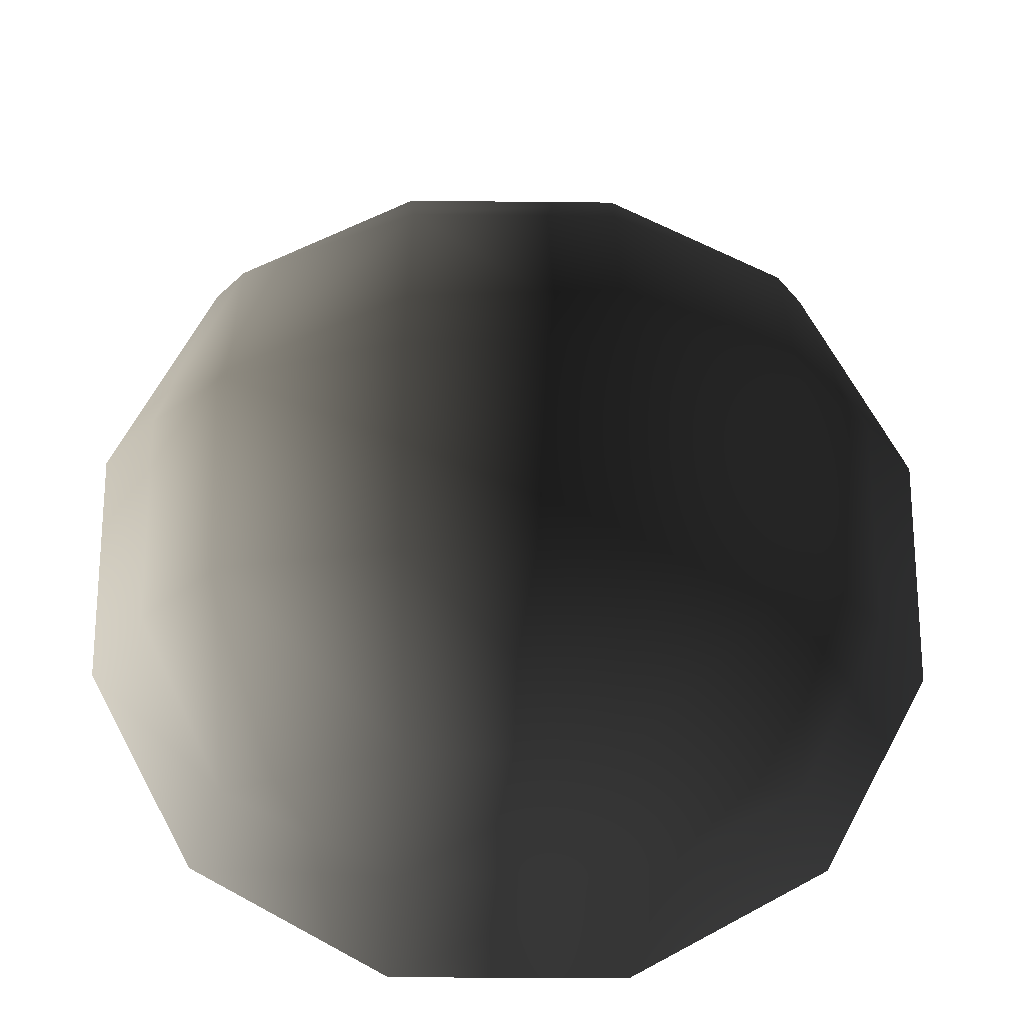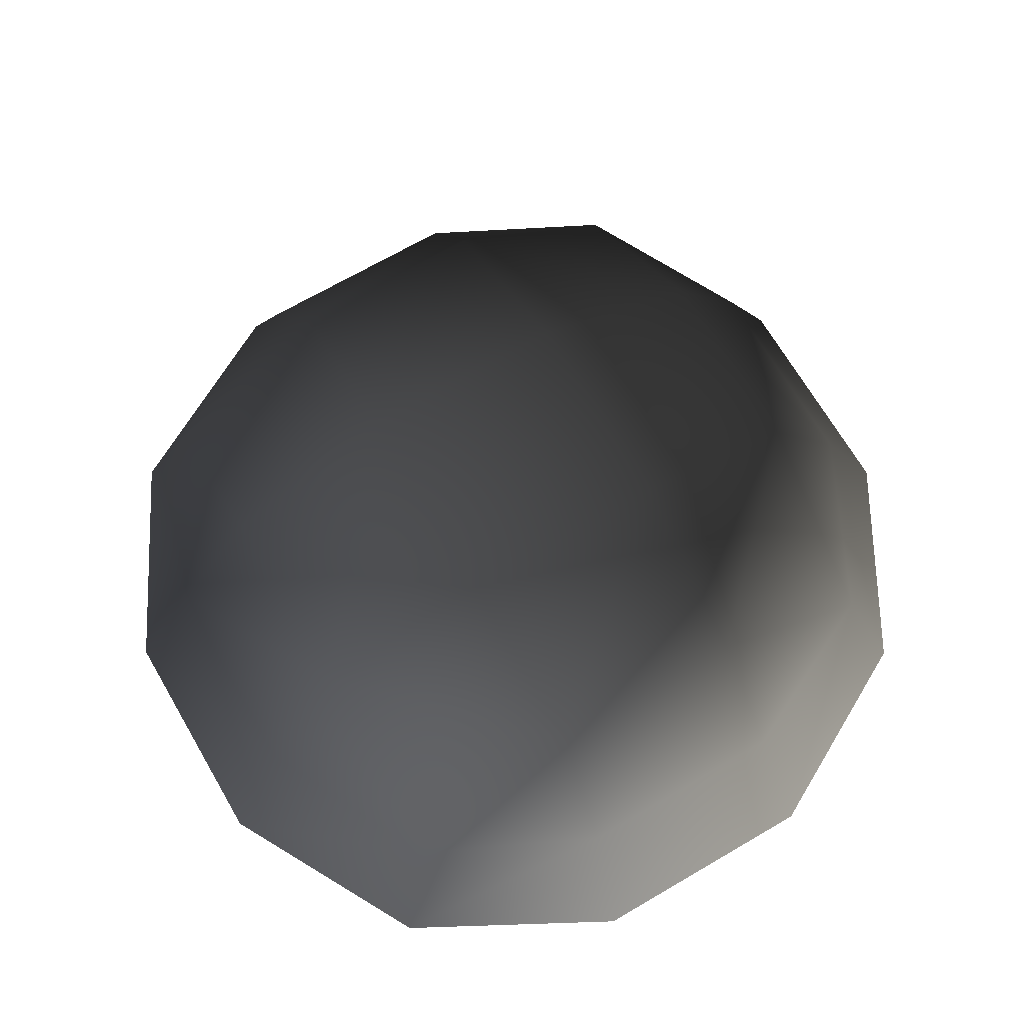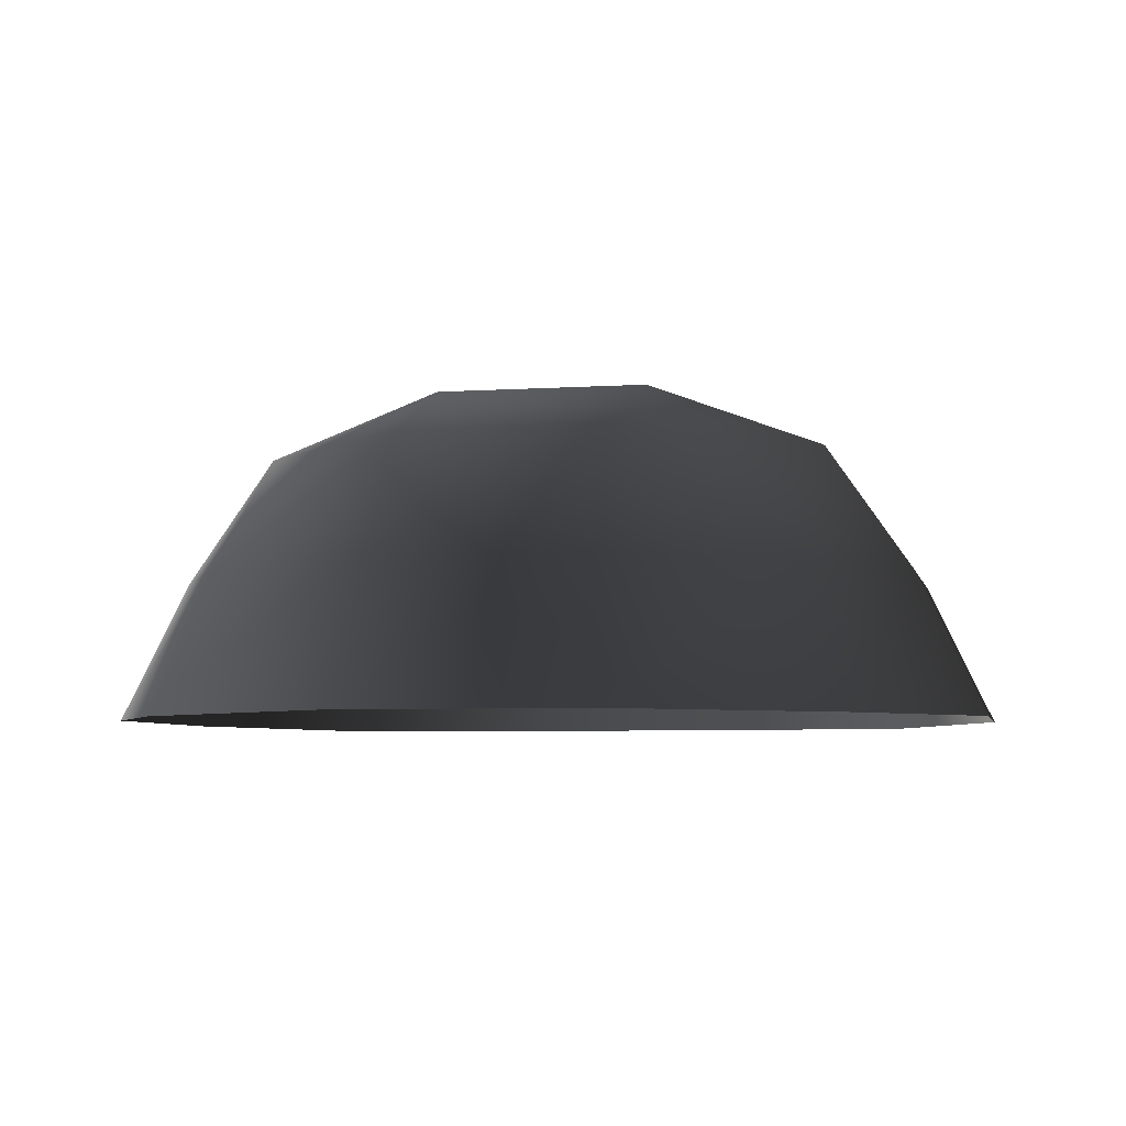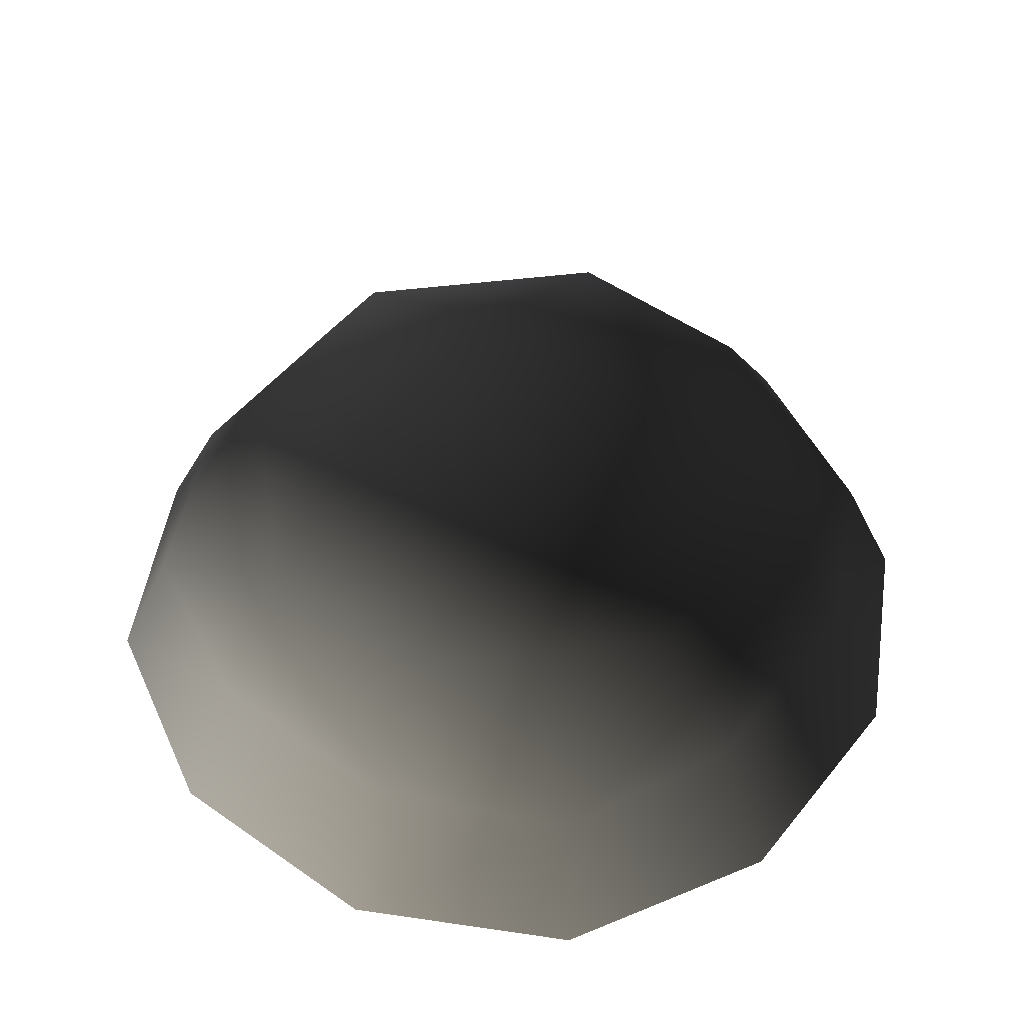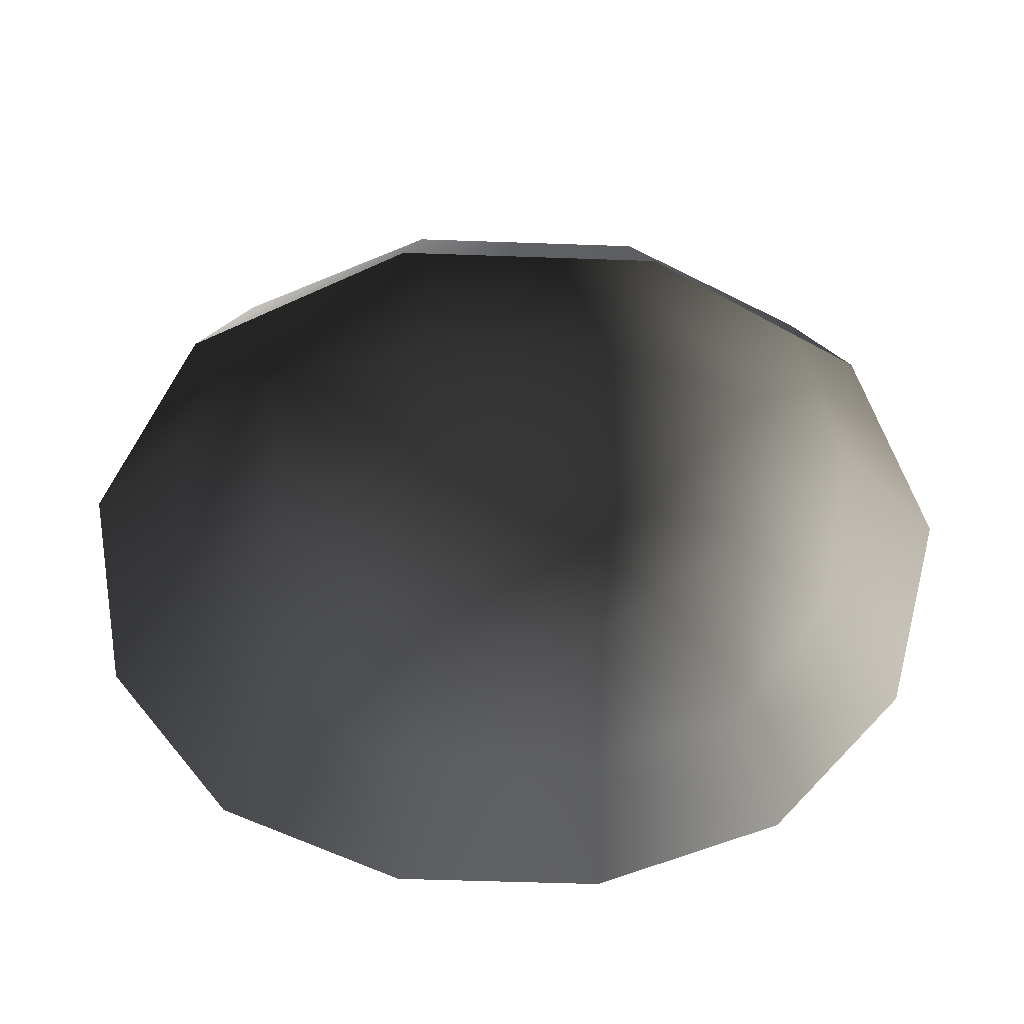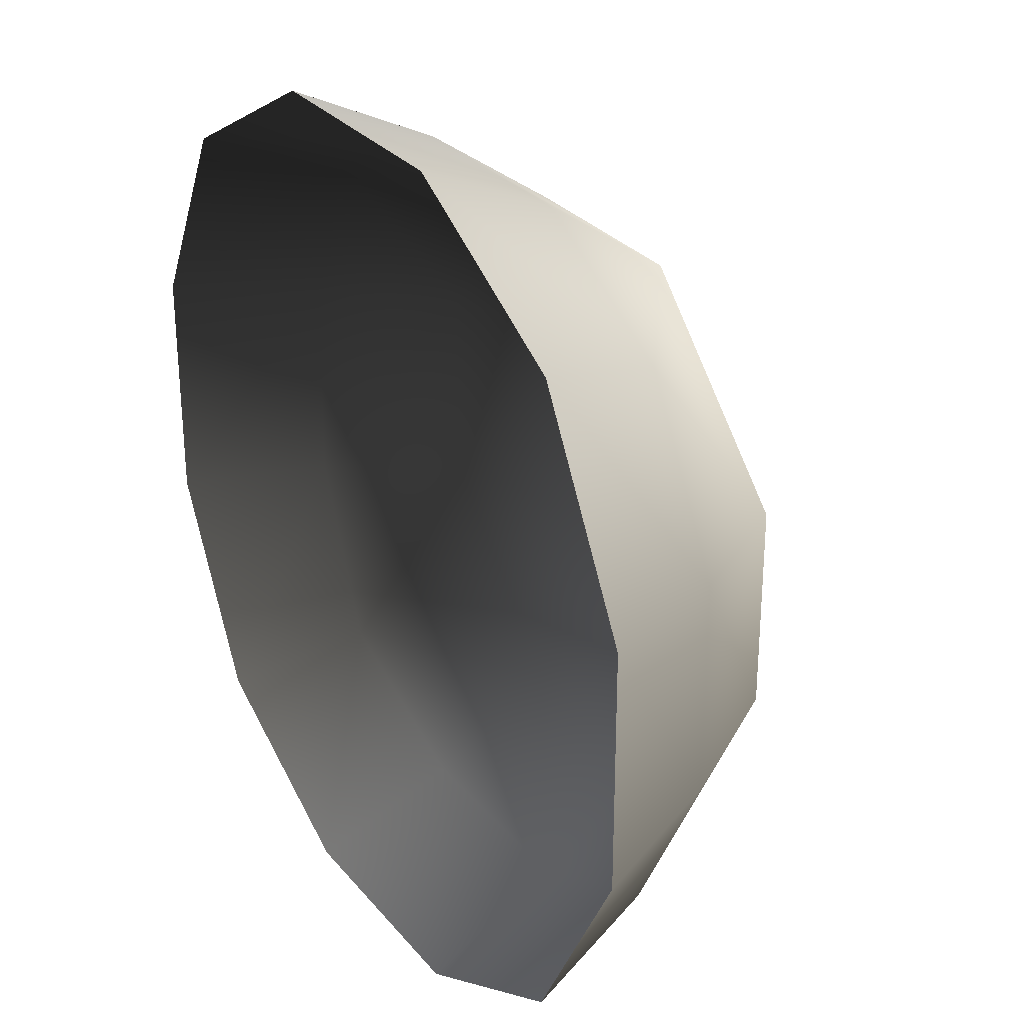
<metadata>
{"format":"obj","ext":"obj","renderer":"f3d","projection":"perspective","resolution":1024,"background":"white","views":[{"elev":-22.2,"azim":-1.1,"up":"+Y"},{"elev":68.9,"azim":-120.3,"up":"+Z"},{"elev":-5.3,"azim":101.8,"up":"+Z"},{"elev":50.7,"azim":-52.6,"up":"+Z"},{"elev":-52.4,"azim":87.8,"up":"+Z"},{"elev":28.9,"azim":-121.4,"up":"+Y"}]}
</metadata>
<code>
v -5.014 1.795 2.028
v -5.025 5.025 -0.3002
v -1.795 5.014 2.028
v -1.9 6.545 -0.1941
v 1.9 6.545 -0.1941
v 1.795 5.014 2.028
v 1.902 1.902 3.178
v -1.902 1.902 3.178
v 1.902 -1.902 3.178
v -1.902 -1.902 3.178
v 1.795 -5.014 2.028
v -1.795 -5.014 2.028
v 5.014 -1.795 2.028
v 5.025 -5.025 -0.3002
v 5.014 1.795 2.028
v 5.025 5.025 -0.3002
v -5.014 -1.795 2.028
v -6.545 1.9 -0.1941
v -6.545 -1.9 -0.1941
v -7.74 2.142 -2.693
v -7.74 -2.142 -2.693
v -5.025 -5.025 -0.3002
v -5.771 -5.771 -2.722
v 6.545 -1.9 -0.1941
v 6.545 1.9 -0.1941
v 7.74 -2.142 -2.693
v 7.74 2.142 -2.693
v 5.771 5.771 -2.722
v -1.9 -6.545 -0.1941
v 1.9 -6.545 -0.1941
v -2.142 -7.74 -2.693
v 2.142 -7.74 -2.693
v 5.771 -5.771 -2.722
v 2.142 7.74 -2.693
v -2.142 7.74 -2.693
v -5.771 5.771 -2.722
g Rock_single_t1(Clone)_36292_114
f 1 3 2
f 4 2 3
f 3 5 4
f 3 6 5
f 7 6 3
f 7 3 8
f 8 3 1
f 9 7 8
f 9 8 10
f 10 8 1
f 11 9 10
f 11 10 12
f 13 7 9
f 9 11 13
f 13 11 14
f 13 15 7
f 7 15 6
f 6 15 16
f 5 6 16
f 10 17 12
f 10 1 17
f 17 1 18
f 17 18 19
f 19 18 20
f 19 20 21
f 22 12 17
f 22 19 21
f 19 22 17
f 22 21 23
f 15 13 24
f 24 13 14
f 15 24 25
f 25 16 15
f 25 24 26
f 25 26 27
f 16 25 27
f 16 27 28
f 29 22 23
f 29 12 22
f 11 12 29
f 11 29 30
f 30 29 31
f 29 23 31
f 30 31 32
f 30 14 11
f 14 30 32
f 14 32 33
f 24 33 26
f 24 14 33
f 5 28 34
f 4 5 34
f 4 34 35
f 2 4 35
f 2 35 36
f 5 16 28
f 18 2 36
f 18 36 20
f 18 1 2

</code>
